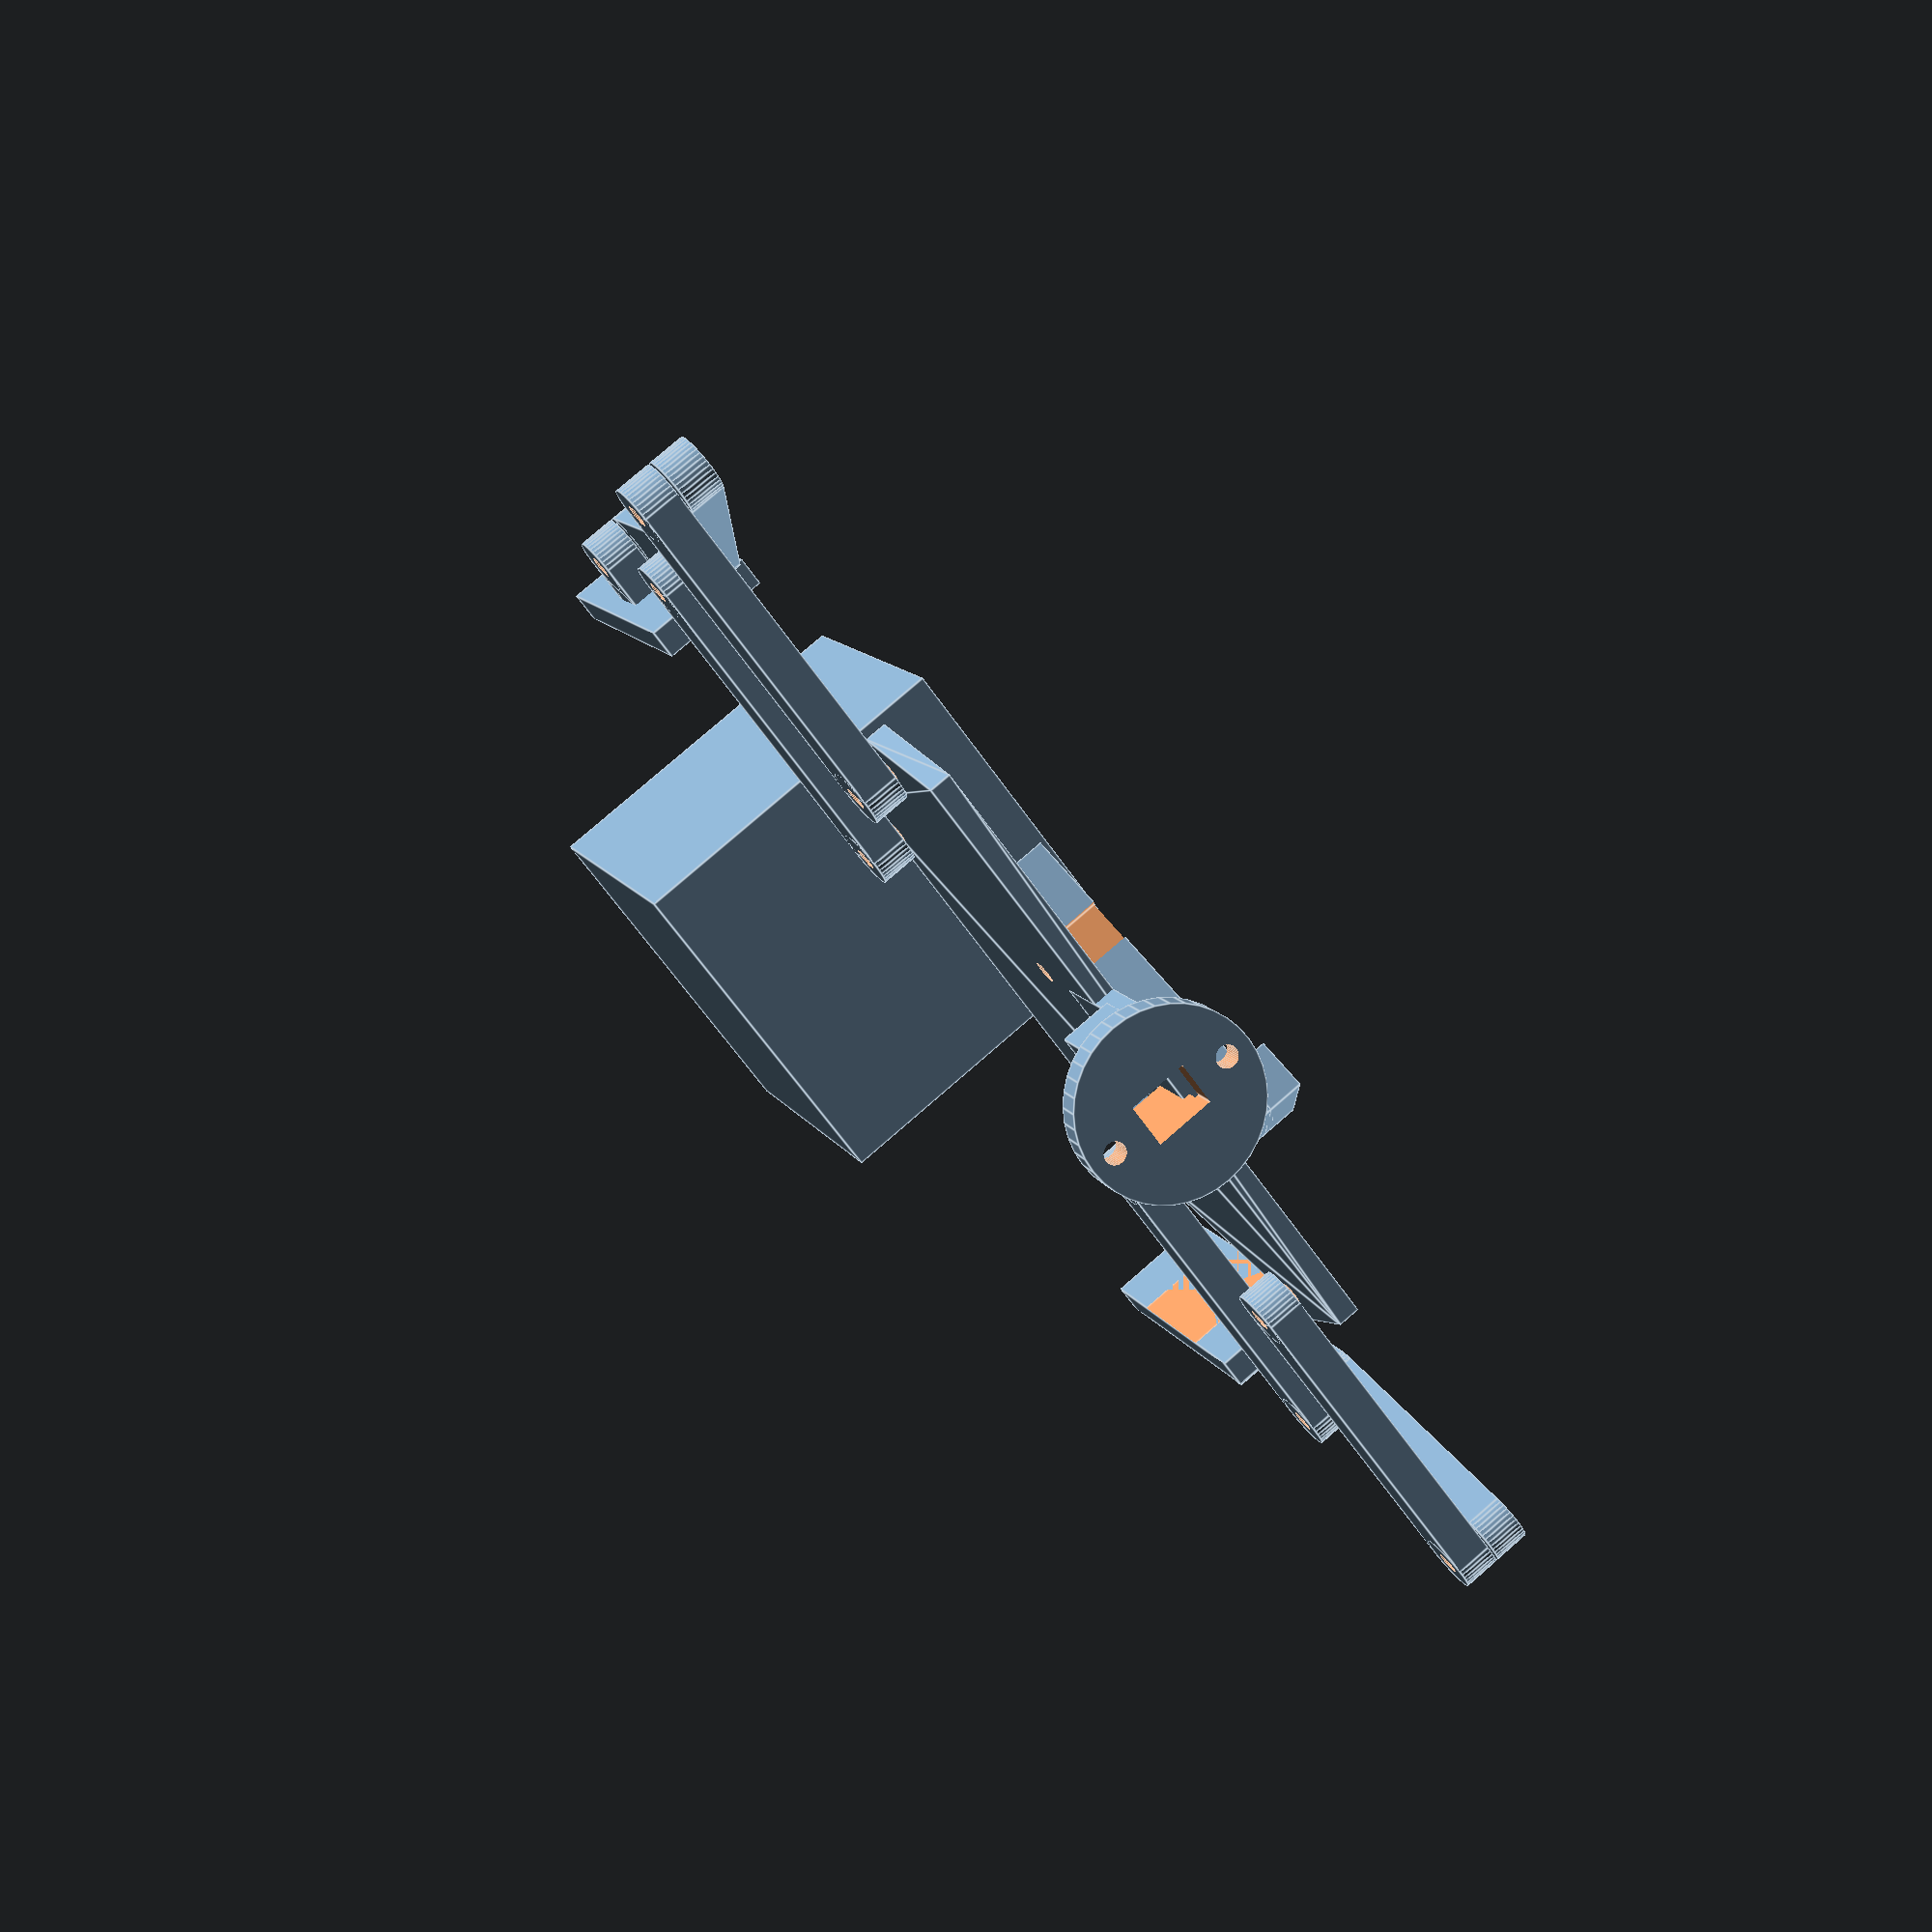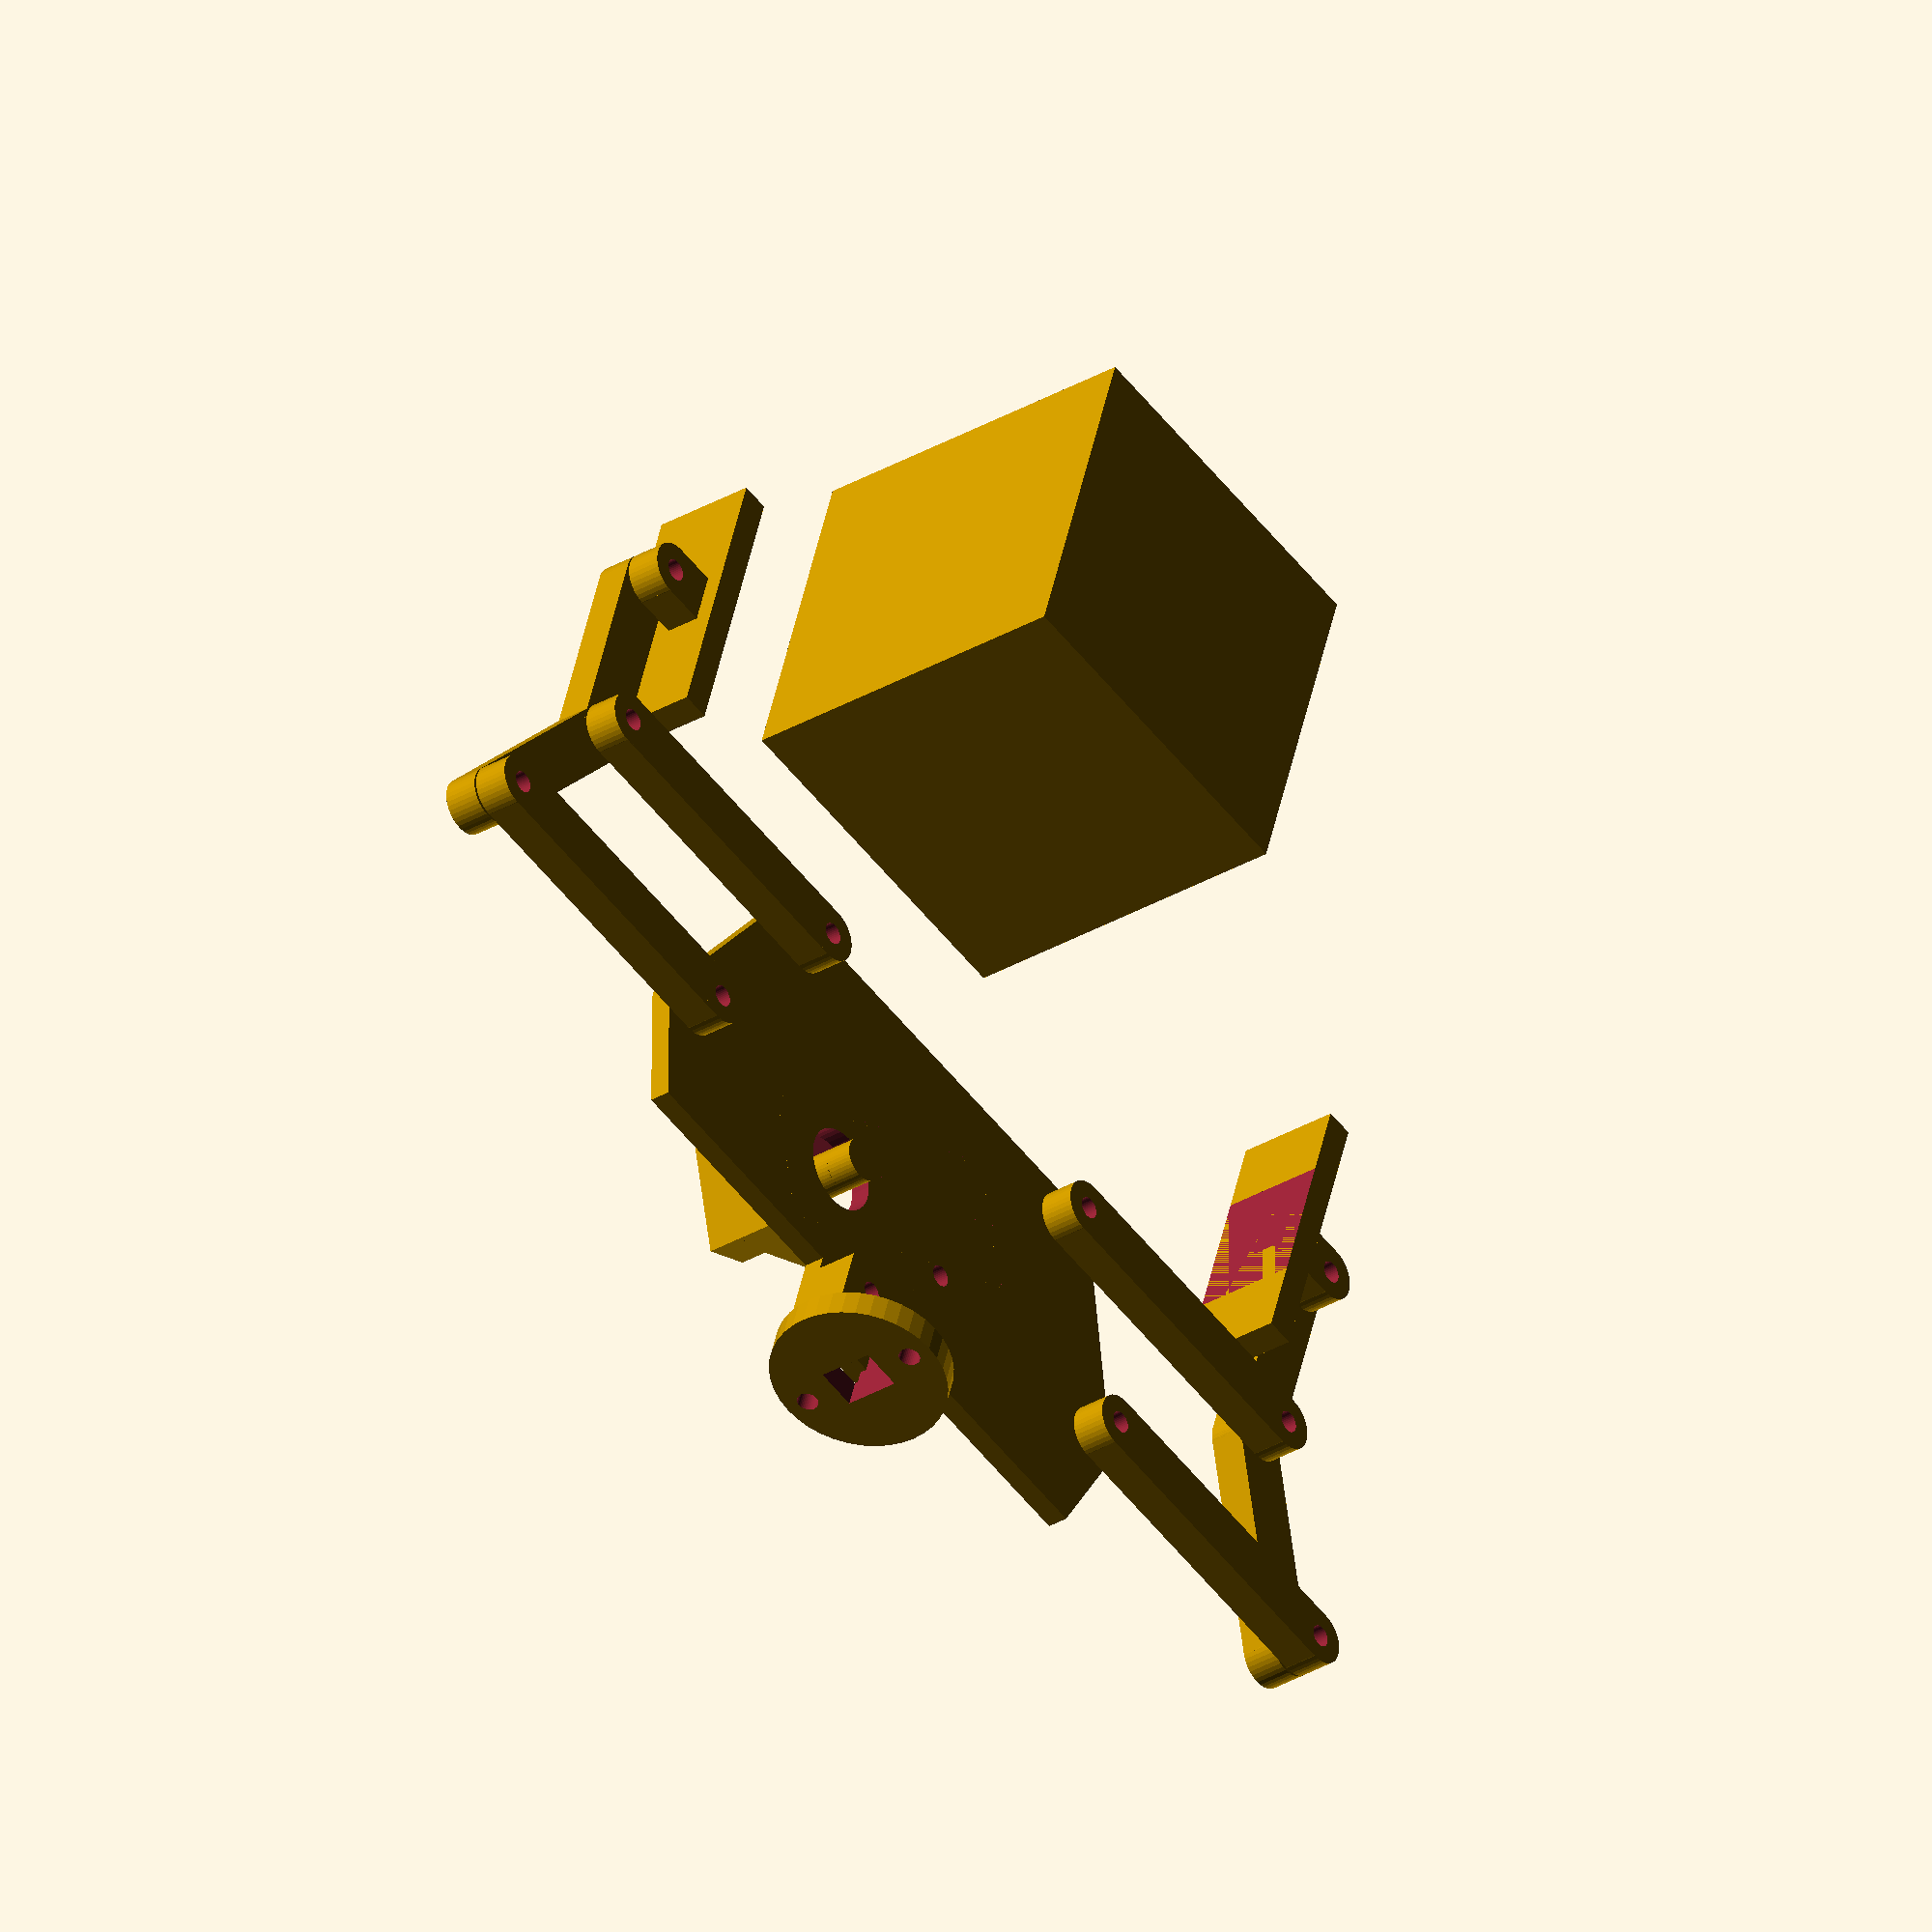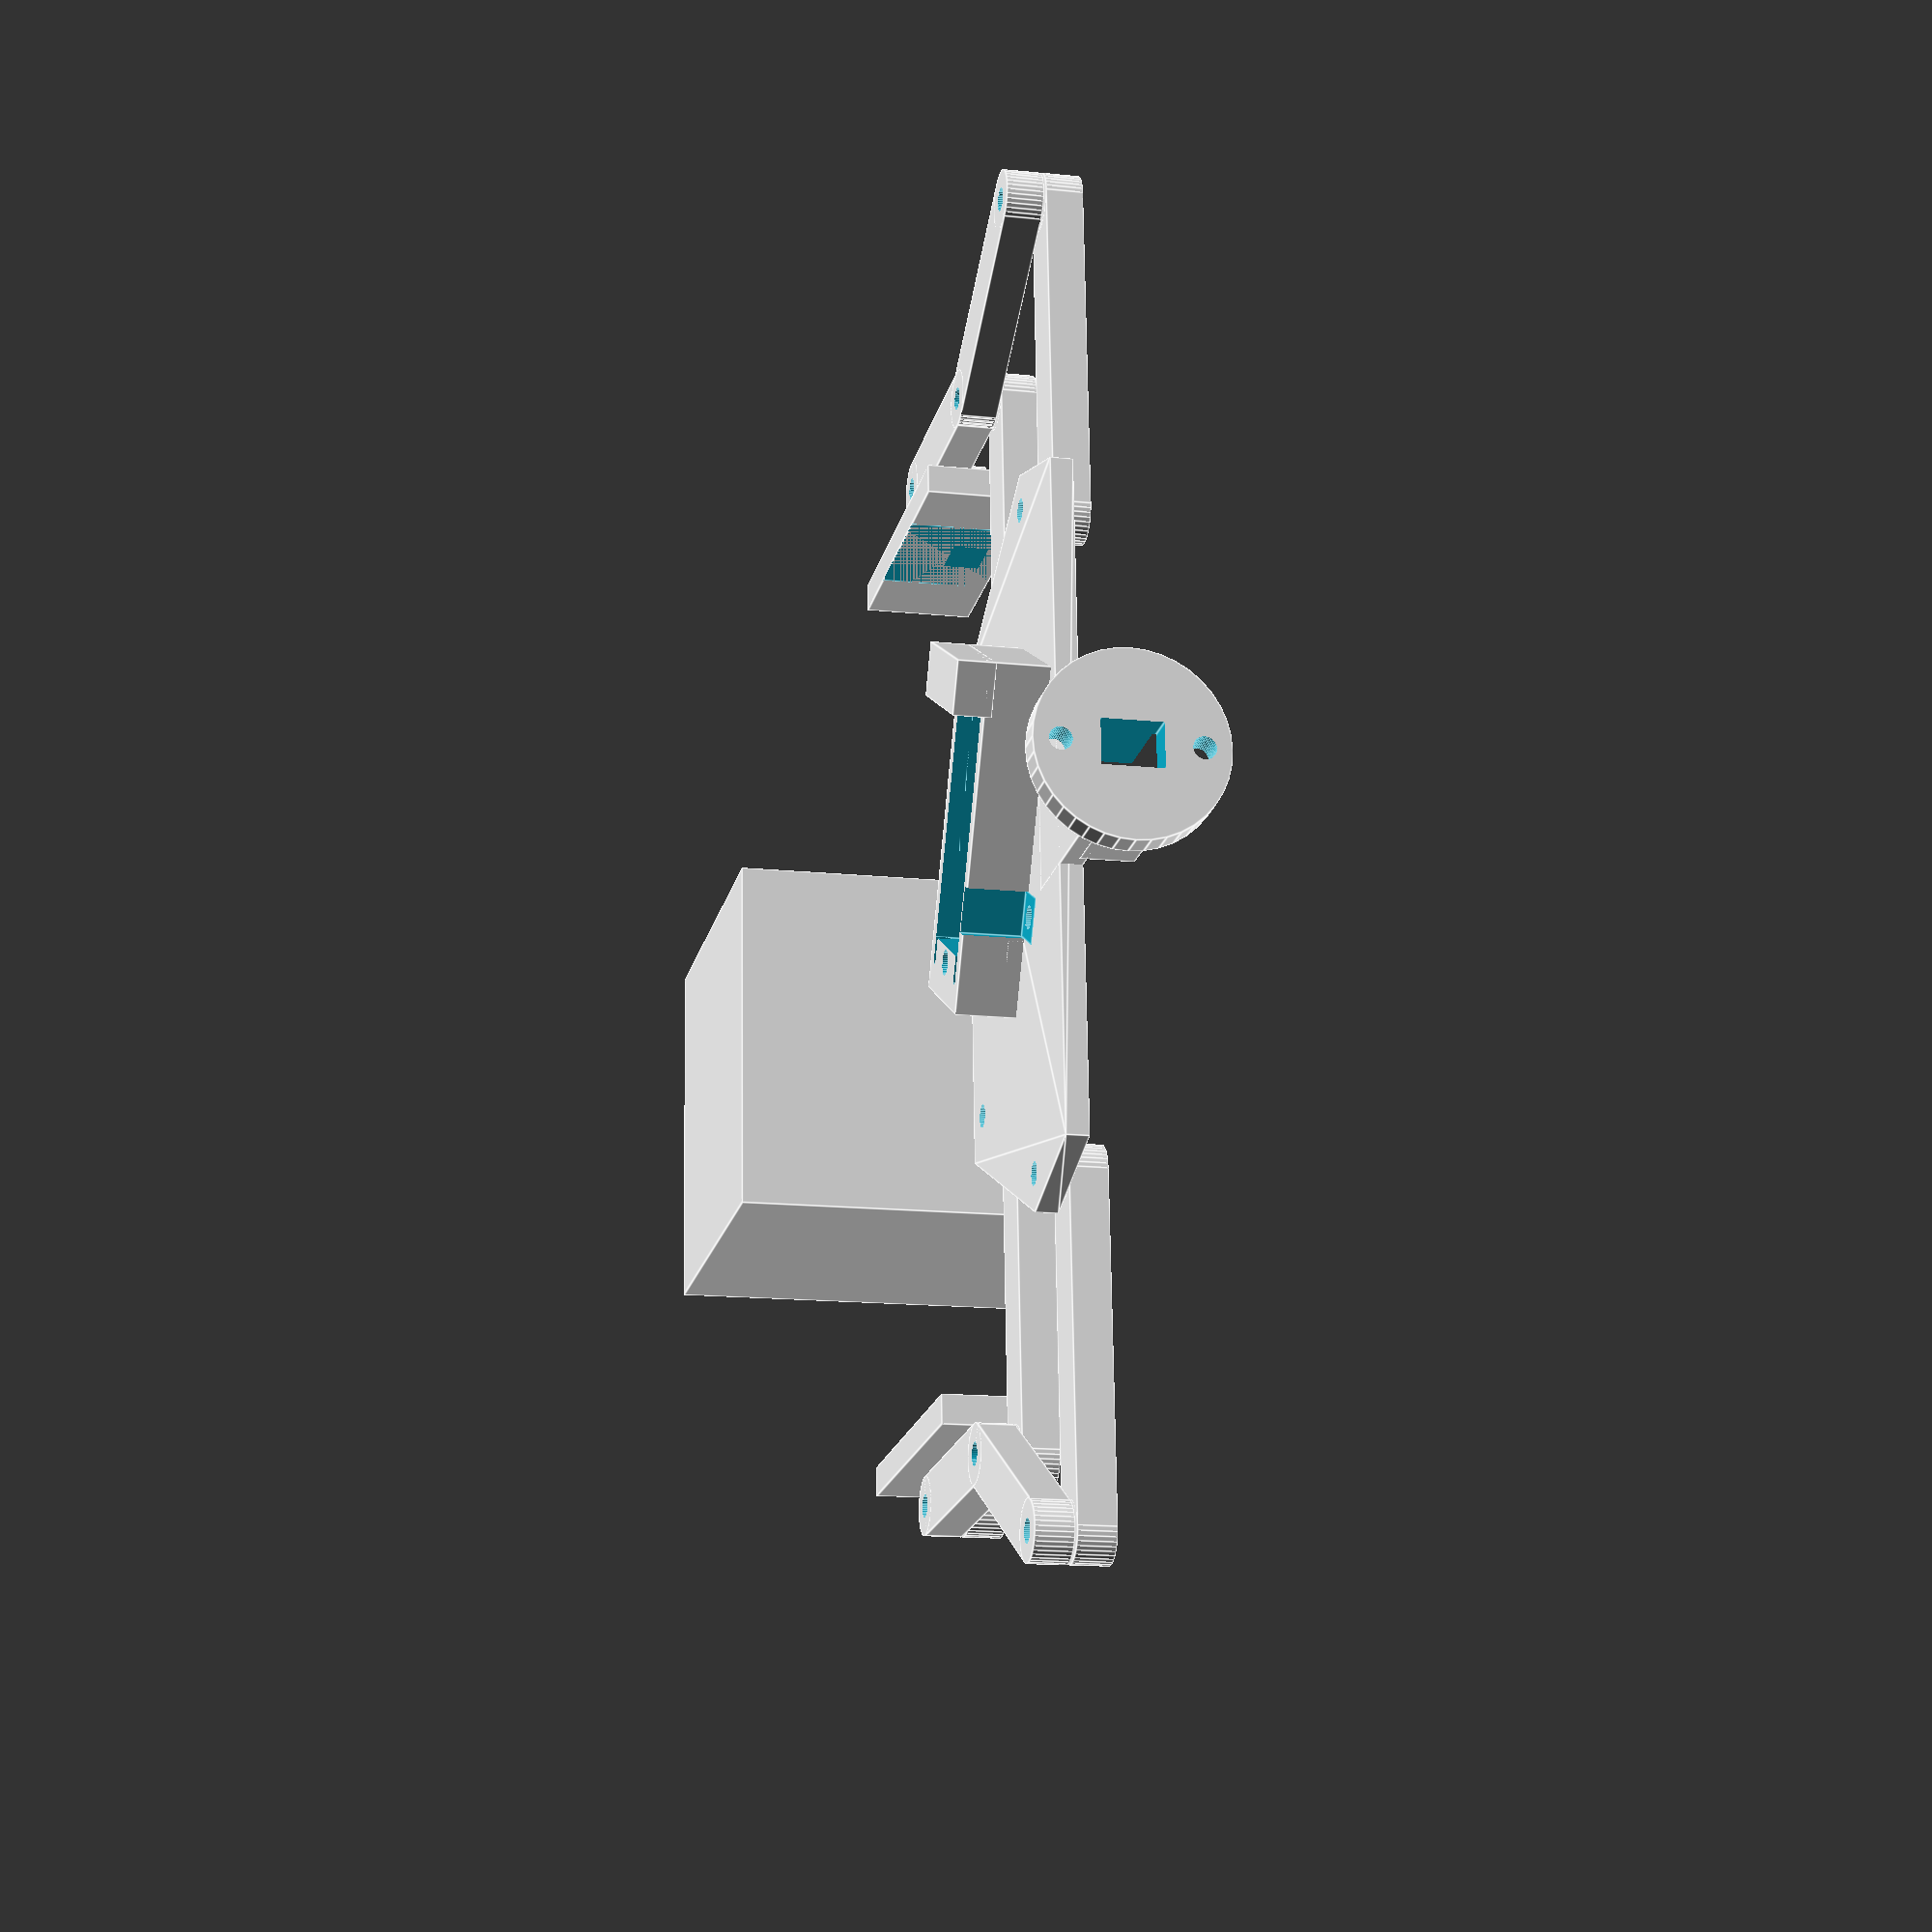
<openscad>
use <MCAD/involute_gears.scad>

// preview[view:west, tilt:top]

//Rotation of the servo in degrees
Rot = 0;	//[0:180] 
//Display Assembled or printable
assembly = 0;//[0:Assembled,1:Printable - Gears,2:Printable - Bottom Plate,3:Printable - Top Plate,4:Printable - Arms,5:Printable - Grippers,6:Printable - Servo Rotation Mount]
//Number of gear stages
Gear_Stages = 1; //[0:Direct,1:Single Reduced,2:Double Reduced]
//Display Sizing Target
show_target = 1;//[1:Show,0:Hide]
//Size of the target object
target_side = 50; //[5:200]

//Move Target Object
target_translation = 110; //[0:200]
//Show Top Plate
hide_coverplate = 1; //[0:Show,1:Hide]

//Length of arms
arm_length = 45;//[5:70]	
//Width of arms		
arm_width = 8;//[5:15]
//Thickness of arms (and gears)	
arm_thickness = 5;//[2:8]

grip_angle = 15*2;
//Offset between gear arms and free arms
freeArmStay_Offset = 32;//[10:50]
// length of gripper hand
hand_length = 30;//[10:70]
//Gripper thickness
GripPlate_height = 15;//[10:50]
Gear_thickness = arm_thickness;
//Number of teeth on the small gears
Gear_Teeth = 10;

Gear_Pitch = 400;
//Space between gears (smaller is tighter)
Gear_Play = 0.2;

Small_Gear_rad = (Gear_Teeth * Gear_Pitch / 180)/2;
Large_Gear_rad = (Gear_Teeth*2 * Gear_Pitch / 180)/2;
//Size of joining holes (PLA filliment can be used)
Screw_Size = 3;
//Fudge factor for joining holes
Screw_play = 0.1;
//Cover plate thickness
plate_thickness = 3;//[1:5]


// Calculated
Screw_Hole = Screw_Size + Screw_play;
Small_Gear_Pos = (Small_Gear_rad+Gear_Play/2);
Arm_Gear_Pos = (Small_Gear_rad*2)*Gear_Stages+Large_Gear_rad+(Gear_Play*(Gear_Stages*2));
grip_offset = arm_length + Arm_Gear_Pos;

$fn=2*20;



gear_pos_small_l1 = [0,(Small_Gear_rad+Gear_Play/2),Gear_thickness];
gear_pos_small_r1 = [0,-(Small_Gear_rad+Gear_Play/2),0];
gear_pos_small_l2 = [0,(Small_Gear_rad+Gear_Play/2)*3,0];
gear_pos_small_r2 = [0,-(Small_Gear_rad+Gear_Play/2)*3,0];
gear_pos_large_r = [0,-Arm_Gear_Pos,0];
gear_pos_large_l = [0,Arm_Gear_Pos,0];

freeArmStay_pos_r = [(freeArmStay_Offset*cos(30)),-grip_offset+((freeArmStay_Offset*sin(30)))+arm_length,0];
freeArmStay_pos_l = [(freeArmStay_Offset*cos(30)),grip_offset-((freeArmStay_Offset*sin(30)))-arm_length,0];

Grip_pos_l = [(arm_length*sin(Rot/2)),grip_offset-(arm_length*(1-cos(Rot/2))),-arm_thickness-0.3];
Grip_pos_r = [(arm_length*sin(Rot/2)),-grip_offset+(arm_length*(1-cos(Rot/2))),-arm_thickness-0.3];

GripPlate_pos_l = [(arm_length*sin(Rot/2))+(freeArmStay_Offset*cos(grip_angle))+(hand_length),grip_offset-(arm_length*(1-cos(Rot/2)))+(freeArmStay_Offset*(-sin(grip_angle))),0];
GripPlate_pos_r = [(arm_length*sin(Rot/2))+(freeArmStay_Offset*cos(grip_angle))+(hand_length),-grip_offset+(arm_length*(1-cos(Rot/2)))+(freeArmStay_Offset*(sin(grip_angle))),0];

if(assembly == 0){
claw_assembled();
}
else{
print_plate();
}
module claw_assembled() {
	
	
	if(show_target){translate([target_translation,0,0])cube([target_side,target_side,target_side],true);}

	if (Gear_Stages >= 1){
	translate(gear_pos_small_l1)rotate([0,180,Rot+(90*Gear_Stages+90)])ServoGear();
	translate(gear_pos_small_r1)rotate([0,0,-Rot+(90*Gear_Stages+90)])GearSmallL();
		if (Gear_Stages >= 2){
			translate(gear_pos_small_l2)rotate([0,0,-Rot+(90)])GearSmallL();
			translate(gear_pos_small_r2)rotate([0,0,-Rot])GearSmallL();
		}
	}
	translate(gear_pos_large_l)rotate([0,0,-Rot/2])GearArmL(arm_length);
	translate(gear_pos_large_r)rotate([0,0,Rot/2])GearArmR(arm_length);
	translate(freeArmStay_pos_r)rotate([0,0,Rot/2])FreeArmStayR(arm_length);
	translate(freeArmStay_pos_l)rotate([0,0,-Rot/2])FreeArmStayL(arm_length);
	translate(Grip_pos_l)rotate([0,0,-grip_angle])GripL();
	translate(Grip_pos_r)rotate([0,0,grip_angle])GripR();
	translate(GripPlate_pos_l)rotate([0,0,-90])grip_plate();
	translate(GripPlate_pos_r)rotate([0,0,90])grip_plate();
	
	if(hide_coverplate == 0){translate([0,0,Gear_thickness+2])cover_plate();}
	translate([0,0,-2])Servo_plate();
	if(Gear_Stages >= 1){
		translate([-Small_Gear_rad*1.5 - 16,0,2])rotate([0,90,0])claw_rotate_plate();
	}
	else{
		translate([-Large_Gear_rad*1.5 - 16,0,2])rotate([0,90,0])claw_rotate_plate();
	}
}

module print_plate() {

	if(assembly == 6){claw_rotate_plate();}
	if(assembly == 5){rotate([0,90,0])grip_plate();}
	if(assembly == 5){
		if(GripPlate_height<((hand_length*0.7)*2)){
			translate([GripPlate_height*1.5,0,0])rotate([0,90,0])grip_plate();
		}
		else{
			translate([0,((hand_length*0.7)*3),0])rotate([0,90,0])grip_plate();
		}
		
	}

	if(assembly == 2){rotate([0,180,])Servo_plate();}
	if(assembly == 3){cover_plate();}
	if(assembly == 1){
		if (Gear_Stages >= 2){translate([0,-Small_Gear_rad*3.6,0])GearSmallL();	}
		if (Gear_Stages >= 2){translate([0,Small_Gear_rad*3.6,0])rotate([0,0,90])GearSmallL();}
		if (Gear_Stages >= 1){translate([0,Small_Gear_rad*1.2,0])GearSmallL();}
		if (Gear_Stages >= 1){translate([0,-Small_Gear_rad*1.2,0])ServoGear();}
		translate([Small_Gear_rad*1.2 + Large_Gear_rad*1.2,0,0])rotate([0,0,180])GearArmR(arm_length);
		translate([-Small_Gear_rad*1.2 - Large_Gear_rad*1.2,0,0])GearArmL(arm_length);
	}
	if(assembly == 4){
		translate([0,-arm_width*0.7,0])rotate([0,0,90])FreeArmStayL(arm_length);
		translate([0,arm_width*0.7,0])rotate([0,0,-90])FreeArmStayR(arm_length);
		translate([0,arm_width*2,0])rotate([0,0,180])GripR();
		translate([0,-arm_width*2,0])rotate([0,0,180])GripL();
	}
	//translate([4.5,2,-2.4])rotate([0,180,-60])med_servo_holder();
}


module claw_rotate_plate() {
			
	difference(){
		union() {
			cylinder(r=12.5,h=4);
			translate([0,0,8])cube([7,20,12],true);
		}
		union() {
			translate([0,0,8])cube([8,6,20],true);
			translate([-9,0,-1])cylinder(r=1.5,h=30);
			translate([9,0,-1])cylinder(r=1.5,h=30);
			translate([-15,5,11])rotate([0,90,0])cylinder(r=1.5,h=30);
			translate([-15,-5,11])rotate([0,90,0])cylinder(r=1.5,h=30);
		}
	}
}

module grip_plate() {
	
	difference(){
		union() {
			translate([8,0,0])cube([4,(hand_length*0.7)*2,GripPlate_height],true);
			beam(8);	
		}
		translate([14,0,0])cube([8,20,20],true);
	}

}

module med_servo_holder() {
	union() {
	translate([-14,0,-1.4])cube([3,18,2],true);
	difference(){	
			union() {	
				cube([45,18,11],true);
				translate([19,0,7])difference(){
					cube([7,18,5],true);
					translate([-1.7,0,-0.5])cube([5,14,3.1],true);
				}
			}
		union(){
			translate([8,0,-6])cylinder(r=4.5,h=12);
			translate([4,0,-6])cylinder(r=3.4,h=12);
			translate([0,-6.5,5])cube([38,1,3],true);
			translate([0,6.5,5])cube([38,1,3],true);
			translate([0,0,3])cube([31,14,11],true);
			translate([-17.5,0,-6])cylinder(r=1.7,h=12);
			translate([17.5,0,-6])cylinder(r=1.7,h=12);
			translate([0,0,-4.4])cube([46,19,4],true);
		}
	}
}
}

module Servo_plate() {
	difference(){
		union() {
			empty_plate();
			if (Gear_Stages >= 1){
				translate([-Small_Gear_rad*1.5,0,0])difference(){
					cube([20,20,plate_thickness],true);
					union() {
						translate([-5,5,-4])cylinder(r=Screw_Hole/2,h=15);
						translate([-5,-5,-4])cylinder(r=Screw_Hole/2,h=15);
					}
				}
			}
			else {
				translate([-Large_Gear_rad*1.5,0,0])difference(){
					cube([20,20,plate_thickness],true);
					union() {
						translate([-5,5,-4])cylinder(r=Screw_Hole/2,h=15);
						translate([-5,-5,-4])cylinder(r=Screw_Hole/2,h=15);
					}
				}
			}
			translate([4.5,2,-3.9])rotate([0,180,-60])med_servo_holder();		
		}
		union() {
			plate_holes();
			translate(gear_pos_small_r1+[0,0,-5-plate_thickness/2])rotate([0,0,-60])cube([6,6,10],true);
		}
	}
}

module cover_plate() {
	difference(){
		union() {
			empty_plate();
			if (Gear_Stages >= 1){
				translate([-Small_Gear_rad*1.5,0,0])difference(){
					cube([20,20,plate_thickness],true);
					union() {
						translate([-5,5,-4])cylinder(r=Screw_Hole/2,h=15);
						translate([-5,-5,-4])cylinder(r=Screw_Hole/2,h=15);
					}
				}
			}
			else {
				translate([-Large_Gear_rad*1.5,0,0])difference(){
					cube([20,20,plate_thickness],true);
					union() {
						translate([-5,5,-4])cylinder(r=Screw_Hole/2,h=15);
						translate([-5,-5,-4])cylinder(r=Screw_Hole/2,h=15);
					}
				}
			}
		}
		plate_holes();
	}
}

module plate_holes() {
	union() {
			if (Gear_Stages >= 1){
				translate(gear_pos_small_l1+[0,0,-10])cylinder(r=6,h=9);
				translate(gear_pos_small_r1+[0,0,-10])cylinder(r=Screw_Hole/2,h=15);
				if (Gear_Stages >= 2){
					translate(gear_pos_small_l2+[0,0,-10])cylinder(r=Screw_Hole/2,h=15);
					translate(gear_pos_small_r2+[0,0,-10])cylinder(r=Screw_Hole/2,h=15);
				}
			}
			translate(gear_pos_large_r+[0,0,-10])cylinder(r=Screw_Hole/2,h=15);
			translate(gear_pos_large_l+[0,0,-10])cylinder(r=Screw_Hole/2,h=15);
			translate(freeArmStay_pos_r + [0,0,-10])cylinder(r=Screw_Hole/2,h=15);
			translate(freeArmStay_pos_l + [0,0,-10])cylinder(r=Screw_Hole/2,h=15);
		}
}


module empty_plate() {

	if (Gear_Stages >= 1){
		translate([0,0,-plate_thickness/2])polyhedron(
		points = [
			gear_pos_large_r + [-0,-5,0],	
			gear_pos_large_l + [-0,5,0],
			gear_pos_large_r + [-Small_Gear_rad*1.5,-0,0],	
			gear_pos_large_l + [-Small_Gear_rad*1.5,0,0],
			freeArmStay_pos_r + [5,-5,0],
			freeArmStay_pos_l + [5,5,0],
			gear_pos_large_r + [-0,-5,plate_thickness],
			gear_pos_large_l + [-0,5,plate_thickness],
			gear_pos_large_r + [-Small_Gear_rad*1.5,0,plate_thickness],	
			gear_pos_large_l + [-Small_Gear_rad*1.5,0,plate_thickness],
			freeArmStay_pos_r + [5,-5,plate_thickness],
			freeArmStay_pos_l + [5,5,plate_thickness]
		],
		triangles = [
			[4,5,1,3,2,0],
			[10,6,8,9,7,11],
			[3,9,8,2],
			[0,2,8,6],
			[7,9,3,1],
			[11,7,1,5],
			[4,0,6,10],
			[5,4,10,11]
		]
		);
	}
	else {
		translate([0,0,-plate_thickness/2])polyhedron(
		points = [
			gear_pos_large_r + [-0,-Large_Gear_rad*0.5,0],	
			gear_pos_large_l + [-0,Large_Gear_rad*0.5,0],
			gear_pos_large_r + [-Large_Gear_rad*1.5,-0,0],	
			gear_pos_large_l + [-Large_Gear_rad*1.5,0,0],
			freeArmStay_pos_r + [5,-5,0],
			freeArmStay_pos_l + [5,5,0],
			gear_pos_large_r + [-0,-Large_Gear_rad*0.5,plate_thickness],
			gear_pos_large_l + [-0,Large_Gear_rad*0.5,plate_thickness],
			gear_pos_large_r + [-Large_Gear_rad*1.5,0,plate_thickness],	
			gear_pos_large_l + [-Large_Gear_rad*1.5,0,plate_thickness],
			freeArmStay_pos_r + [5,-5,plate_thickness],
			freeArmStay_pos_l + [5,5,plate_thickness]
		],
		triangles = [
			[4,5,1,3,2,0],
			[10,6,8,9,7,11],
			[3,9,8,2],
			[0,2,8,6],
			[7,9,3,1],
			[11,7,1,5],
			[4,0,6,10],
			[5,4,10,11]
		]
		);
	}
}

module Servo_Mount_Holes() {
	union() {
		translate([0,0,0])cylinder(r=6,h=9);
		translate([0,0,0])cylinder(r=3,h=11);
		translate([26.5,0,-4.3])cylinder(r=1.55,h=10);
		translate([26.5,0,6],$fn=6)cylinder(r=3,h=3);
	}
}

module beam(l=20) {
	translate([0,-arm_width/2,0])difference(){
			union() {
				cube([l,arm_width,arm_thickness]);
				translate([l,arm_width/2,0])cylinder(r=arm_width/2,h=arm_thickness);
				translate([0,arm_width/2,0])cylinder(r=arm_width/2,h=arm_thickness);
			}
			union() {
				translate([l,arm_width/2,-1])cylinder(r=Screw_Hole/2,h=arm_thickness+2);
				translate([0,arm_width/2,-1])cylinder(r=Screw_Hole/2,h=arm_thickness+2);
			}
		}
}

module GripR() {
	beam(freeArmStay_Offset);
	translate([freeArmStay_Offset,0,0])rotate([0,0,-grip_angle])beam(hand_length);
}

module GripL() {
	beam(freeArmStay_Offset);
	translate([freeArmStay_Offset,0,0])rotate([0,0,grip_angle])beam(hand_length);
}

module FreeArmStayR(l=38) {
	rotate([0,0,-90])beam(l);
}

module FreeArmStayL(l=38) {
	rotate([0,0,90])beam(l);
}


module GearSmallL() {
	rotate([0,0,90])gear (number_of_teeth=Gear_Teeth,
					circular_pitch=Gear_Pitch,
					gear_thickness = Gear_thickness,
					rim_thickness = Gear_thickness,
					hub_thickness = Gear_thickness,
					hub_diameter = 0,
					bore_diameter = Screw_Hole,
					circles=0);
}

module GearArmR(l=38) {
	rotate([0,0,-90])difference(){
		union() {
			rotate([0,0,45])gear (number_of_teeth=2*Gear_Teeth,
								circular_pitch=Gear_Pitch,
								gear_thickness = Gear_thickness,
								rim_thickness = Gear_thickness,
								hub_thickness = Gear_thickness,
								hub_diameter = 0,
								bore_diameter = Screw_Hole,
								circles=0);
			
			beam(l);
		}
	}
}

module GearArmL(l=38) {
	rotate([0,0,90])difference(){
		union() {
			gear (number_of_teeth=2*Gear_Teeth,
								circular_pitch=Gear_Pitch,
								gear_thickness = Gear_thickness,
								rim_thickness = Gear_thickness,
								hub_thickness = Gear_thickness,
								hub_diameter = 0,
								bore_diameter = Screw_Hole,
								circles=0);
			
			beam(l);
		}
		if (Gear_Stages == 0){
			translate([0,0,1.5])cylinder(r=2.9,h=Gear_thickness);
		}
	}
}

module ServoGear() {

difference(){
	gear (number_of_teeth=Gear_Teeth,
					circular_pitch=Gear_Pitch,
					gear_thickness = 0,
					rim_thickness = Gear_thickness,
					hub_thickness = Gear_thickness+4,
					hub_diameter = 9,
					bore_diameter = Screw_Hole,
					circles=0);
	
	translate([0,0,1.5])cylinder(r=3.1,h=Gear_thickness+4);
}

}
</openscad>
<views>
elev=281.1 azim=118.5 roll=49.0 proj=p view=edges
elev=32.2 azim=287.7 roll=309.5 proj=o view=solid
elev=195.1 azim=184.1 roll=282.6 proj=p view=edges
</views>
